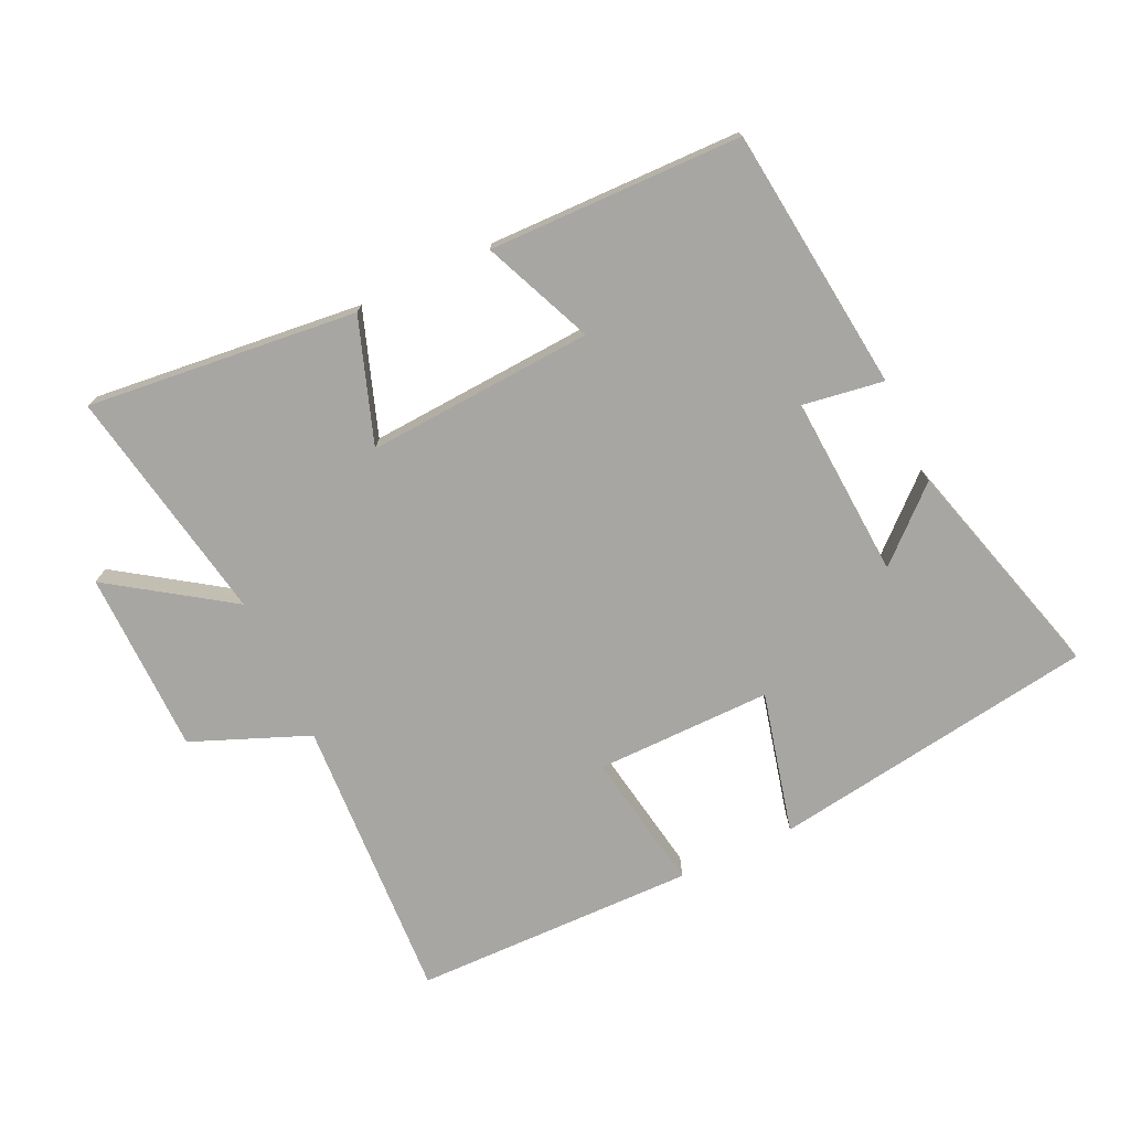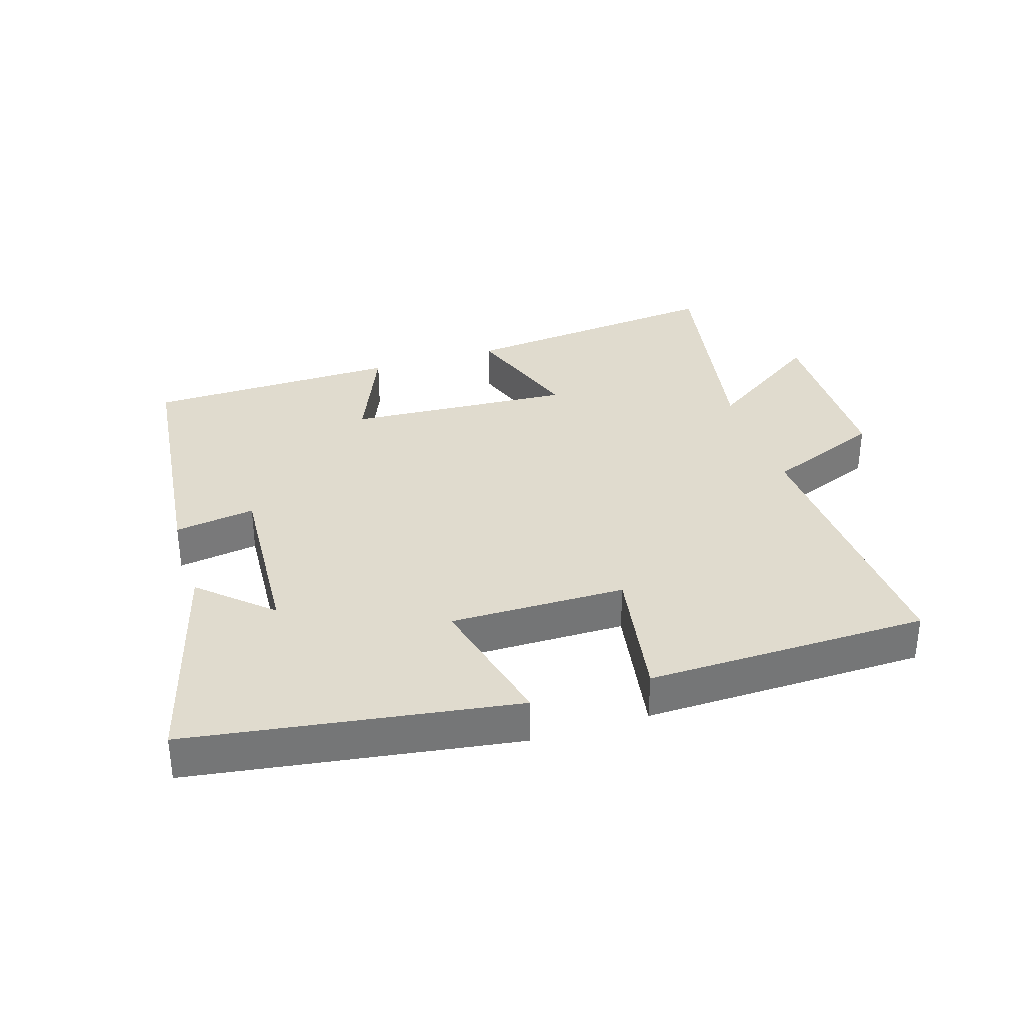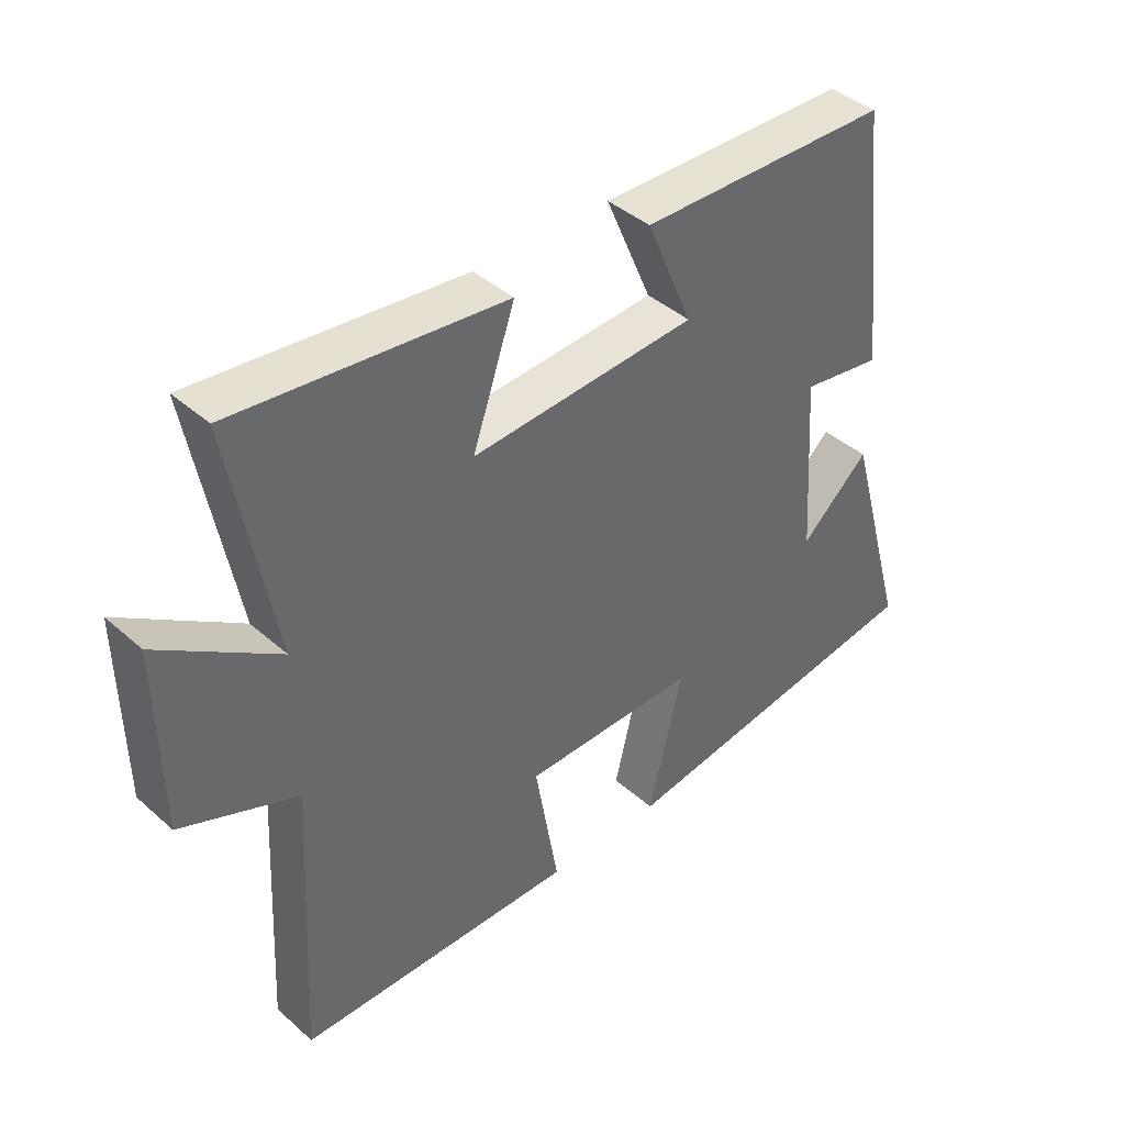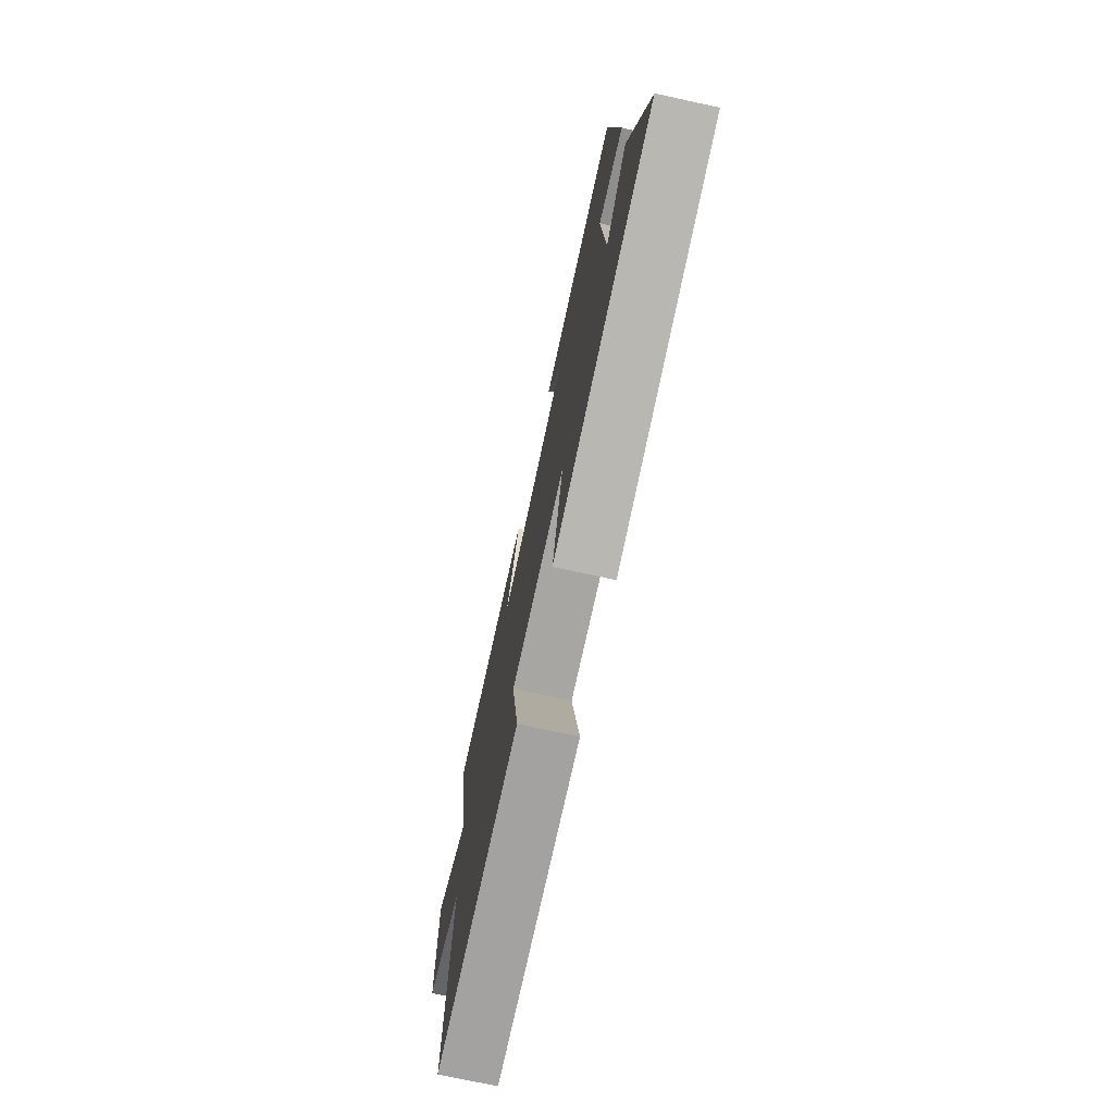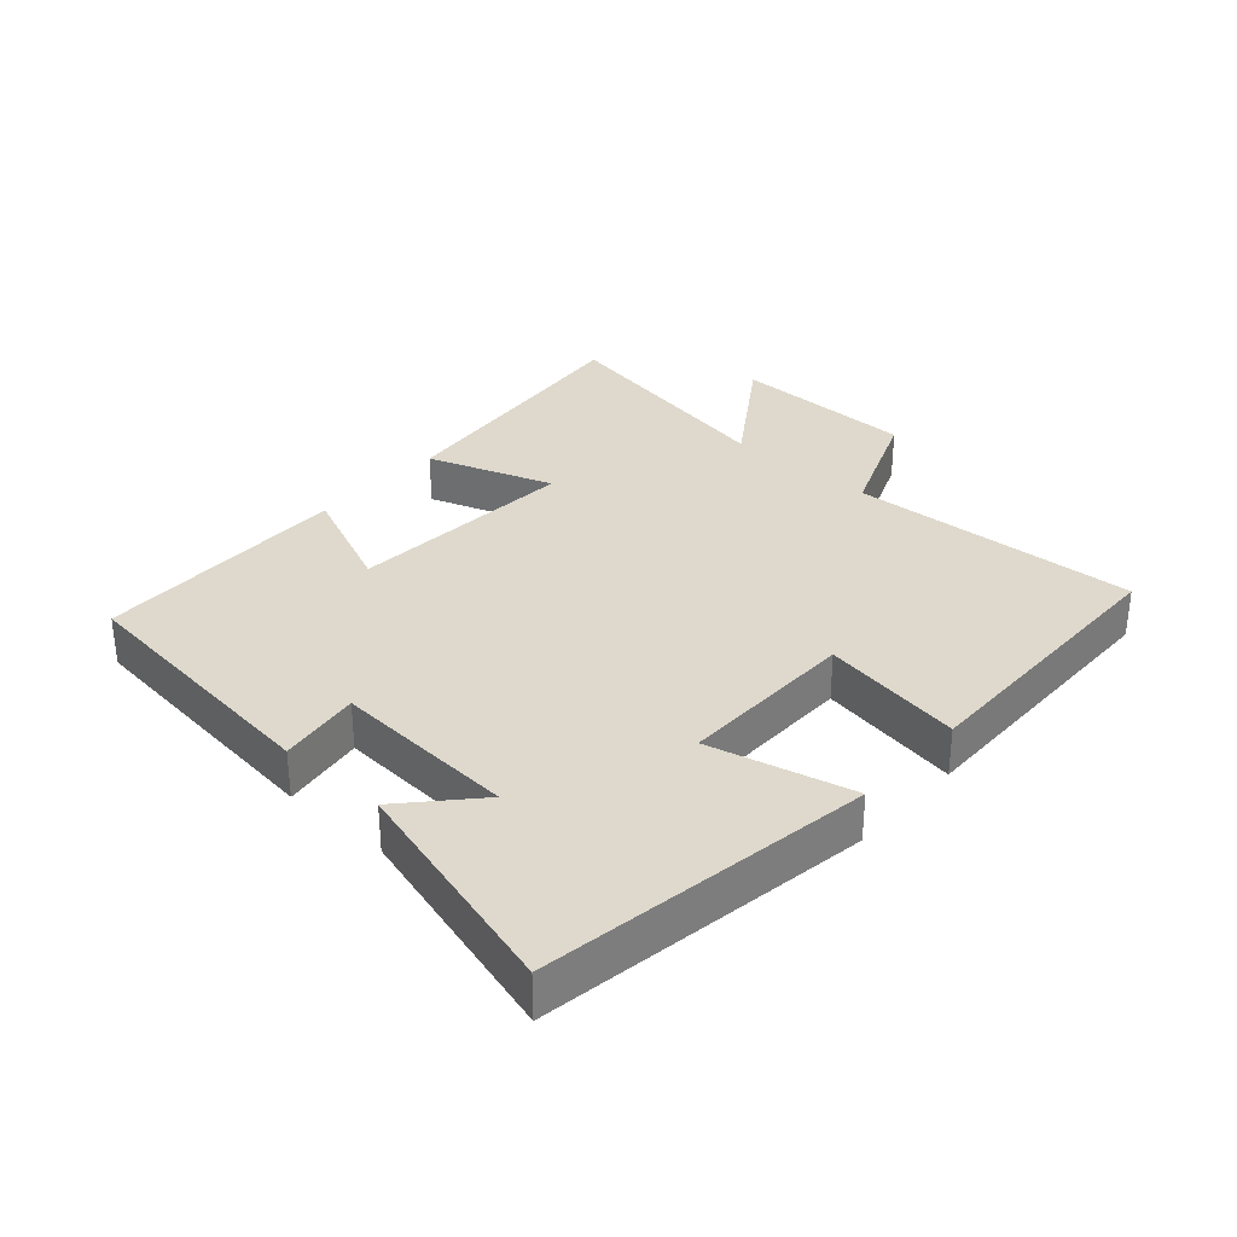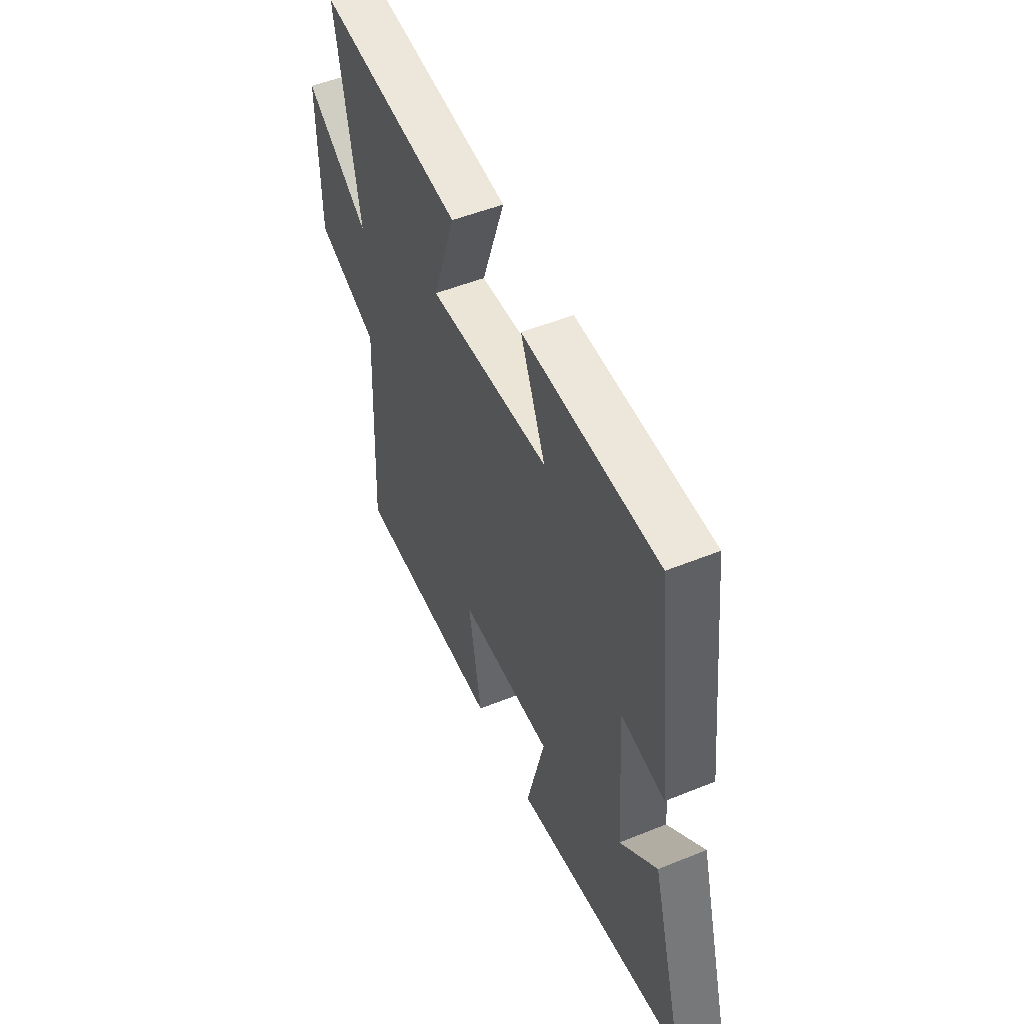
<metadata>
{"format":"obj","ext":"obj","renderer":"f3d","projection":"perspective","resolution":1024,"background":"white","views":[{"elev":-74.2,"azim":25.1,"up":"+Y"},{"elev":33.7,"azim":162.4,"up":"+Y"},{"elev":41.1,"azim":-43.1,"up":"+Z"},{"elev":-73.6,"azim":77.8,"up":"+Z"},{"elev":32.2,"azim":131.8,"up":"+Y"},{"elev":50.8,"azim":66.1,"up":"+Z"}]}
</metadata>
<code>
v -0.567 0.07 0.544
v -0.15 0.07 0.5
v -0.216 0.07 0.309
v 0.134 0.07 0.331
v 0.062 0.07 0.5
v 0.453 0.07 0.493
v 0.5 0.07 0.085
v 0.375 0.07 0.104
v 0.393 0.07 -0.176
v 0.5 0.07 -0.079
v 0.597 0.07 -0.425
v 0.095 0.07 -0.5
v 0.148 0.07 -0.282
v -0.124 0.07 -0.284
v -0.087 0.07 -0.5
v -0.523 0.07 -0.493
v -0.5 0.07 -0.051
v -0.68 0.07 0.022
v -0.684 0.07 0.304
v -0.5 0.07 0.179
v -0.567 0 0.544
v -0.15 0 0.5
v -0.216 0 0.309
v 0.134 0 0.331
v 0.062 0 0.5
v 0.453 0 0.493
v 0.5 0 0.085
v 0.375 0 0.104
v 0.393 0 -0.176
v 0.5 0 -0.079
v 0.597 0 -0.425
v 0.095 0 -0.5
v 0.148 0 -0.282
v -0.124 0 -0.284
v -0.087 0 -0.5
v -0.523 0 -0.493
v -0.5 0 -0.051
v -0.68 0 0.022
v -0.684 0 0.304
v -0.5 0 0.179
f 17 18 19 20
f 14 15 16 17
f 13 14 17 20
f 11 12 13
f 9 10 11
f 9 11 13 20
f 5 6 7 8
f 4 5 8 9
f 3 4 9 20
f 1 2 3 20
f 40 39 38 37
f 37 36 35 34
f 40 37 34 33
f 33 32 31
f 31 30 29
f 40 33 31 29
f 28 27 26 25
f 29 28 25 24
f 40 29 24 23
f 40 23 22 21
f 1 21 22 2
f 2 22 23 3
f 3 23 24 4
f 4 24 25 5
f 5 25 26 6
f 6 26 27 7
f 7 27 28 8
f 8 28 29 9
f 9 29 30 10
f 10 30 31 11
f 11 31 32 12
f 12 32 33 13
f 13 33 34 14
f 14 34 35 15
f 15 35 36 16
f 16 36 37 17
f 17 37 38 18
f 18 38 39 19
f 19 39 40 20
f 20 40 21 1

</code>
